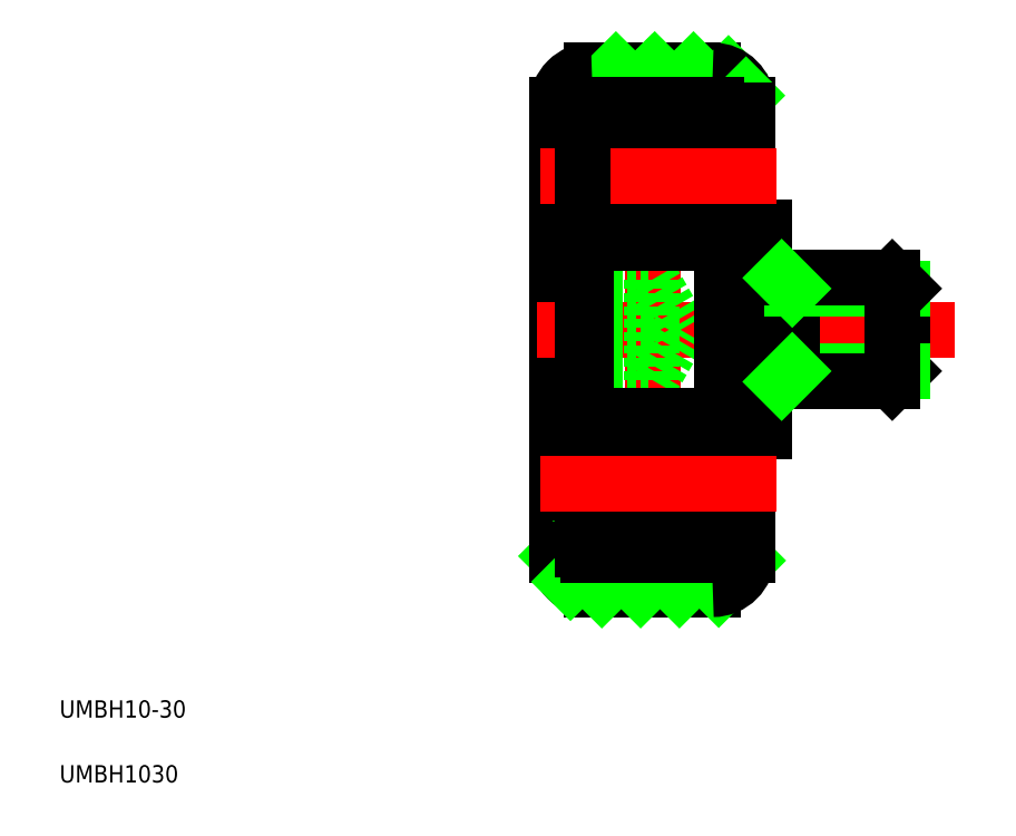
<metadata>
{"format":"dxf","ext":"dxf","renderer":"ezdxf+matplotlib","layout":"modelspace","background":"white","min_lineweight":24,"dpi":150}
</metadata>
<code>
0
SECTION
2
ENTITIES
0
LINE
8
0
10
36.8
20
14.35
30
0
11
38.13
21
15.68
31
0
0
LINE
8
0
10
33.3
20
13.68
30
0
11
40.3
21
13.68
31
0
0
LINE
8
0
10
33.3
20
43.68
30
0
11
40.3
21
43.68
31
0
0
LINE
8
CENTER
10
36.8
20
44.68
30
0
11
36.8
21
12.17
31
0
0
LINE
8
0
10
31.3
20
41.68
30
0
11
31.3
21
15.68
31
0
0
TEXT
8
0
10
2.5
20
6.25
30
0
40
1
1
UMBH10-30
0
TEXT
8
0
10
2.5
20
2.5
30
0
40
1
1
UMBH1030
0
LINE
8
0
10
31.31
20
15.59
30
0
11
31.69
21
15.98
31
0
0
LINE
8
0
10
32.8
20
15.98
30
0
11
31.3
21
15.98
31
0
0
ARC
8
0
10
33.3
20
15.68
30
0
40
2
50
180
51
270
0
LINE
8
0
10
36.13
20
13.68
30
0
11
36.8
21
14.35
31
0
0
LINE
8
0
10
33.88
20
13.68
30
0
11
35.88
21
15.68
31
0
0
LINE
8
0
10
32.07
20
14.11
30
0
11
33.64
21
15.68
31
0
0
LINE
8
0
10
32.4
20
41.38
30
0
11
34.7
21
43.68
31
0
0
LINE
8
0
10
34.94
20
41.68
30
0
11
36.8
21
43.54
31
0
0
ARC
8
0
10
33.3
20
41.68
30
0
40
2
50
90
51
180
0
LINE
8
0
10
32.8
20
41.38
30
0
11
31.3
21
41.38
31
0
0
LINE
8
0
10
36.8
20
43.54
30
0
11
36.94
21
43.68
31
0
0
LINE
8
0
10
42.3
20
41.68
30
0
11
42.3
21
34.58
31
0
0
LINE
8
0
10
40.65
20
13.71
30
0
11
42.27
21
15.33
31
0
0
LINE
8
0
10
38.37
20
13.68
30
0
11
40.37
21
15.68
31
0
0
ARC
8
0
10
40.3
20
15.68
30
0
40
2
50
270
51
0
0
LINE
8
0
10
40.8
20
15.98
30
0
11
42.3
21
15.98
31
0
0
LINE
8
0
10
39.43
20
41.68
30
0
11
41.21
21
43.46
31
0
0
LINE
8
0
10
37.19
20
41.68
30
0
11
39.19
21
43.68
31
0
0
ARC
8
0
10
40.3
20
41.68
30
0
40
2
50
0
51
90
0
LINE
8
0
10
41.38
20
41.38
30
0
11
42.23
21
42.23
31
0
0
LINE
8
0
10
40.8
20
41.38
30
0
11
42.3
21
41.38
31
0
0
LINE
8
0
10
40.8
20
22.78
30
0
11
43.3
21
22.78
31
0
0
LINE
8
0
10
40.8
20
34.58
30
0
11
43.3
21
34.58
31
0
0
LINE
8
CENTER
10
30.1
20
28.68
30
0
11
54.3
21
28.68
31
0
0
LINE
8
0
10
36.77
20
31.57
30
0
11
38.44
21
28.68
31
0
0
LINE
8
0
10
33.1
20
28.68
30
0
11
33.1
21
33.68
31
0
0
LINE
8
0
10
33.1
20
28.68
30
0
11
33.1
21
23.68
31
0
0
LINE
8
0
10
33.1
20
25.79
30
0
11
36.77
21
25.79
31
0
0
LINE
8
0
10
33.1
20
27.23
30
0
11
36.77
21
27.23
31
0
0
LINE
8
0
10
33.1
20
30.12
30
0
11
36.77
21
30.12
31
0
0
LINE
8
0
10
36.77
20
25.79
30
0
11
38.44
21
28.68
31
0
0
LINE
8
0
10
36.77
20
25.79
30
0
11
36.77
21
31.57
31
0
0
LINE
8
0
10
33.1
20
31.57
30
0
11
36.77
21
31.57
31
0
0
LINE
8
0
10
44.9
20
31.68
30
0
11
44.9
21
28.68
31
0
0
LINE
8
0
10
51.3
20
31.06
30
0
11
51.3
21
28.68
31
0
0
LINE
8
0
10
43.3
20
34.58
30
0
11
43.3
21
28.68
31
0
0
LINE
8
0
10
43.3
20
22.78
30
0
11
43.3
21
28.68
31
0
0
LINE
8
0
10
50.69
20
25.68
30
0
11
51.3
21
26.29
31
0
0
LINE
8
0
10
51.3
20
26.29
30
0
11
51.3
21
28.68
31
0
0
LINE
8
0
10
51.3
20
26.29
30
0
11
44.9
21
26.29
31
0
0
LINE
8
0
10
43.3
20
25.68
30
0
11
50.69
21
25.68
31
0
0
LINE
8
0
10
44.9
20
25.68
30
0
11
44.9
21
28.68
31
0
0
LINE
8
0
10
51.3
20
31.06
30
0
11
44.9
21
31.06
31
0
0
LINE
8
0
10
50.69
20
31.68
30
0
11
51.3
21
31.06
31
0
0
LINE
8
0
10
43.3
20
31.68
30
0
11
50.69
21
31.68
31
0
0
LINE
8
0
10
42.3
20
22.78
30
0
11
42.3
21
15.68
31
0
0
LINE
8
0
10
40.7
20
39.78
30
0
11
40.34
21
39.78
31
0
0
LINE
8
0
10
40.36
20
39.76
30
0
11
40.18
21
39.97
31
0
0
ARC
8
0
10
40.7
20
39.88
30
0
40
0.1
50
270
51
0
0
LINE
8
0
10
40.2
20
39.35
30
0
11
40.06
21
39.5
31
0
0
LINE
8
0
10
40.06
20
39.5
30
0
11
40.2
21
39.64
31
0
0
LINE
8
0
10
40.2
20
39.35
30
0
11
40.34
21
39.49
31
0
0
ARC
8
0
10
40.2
20
39.64
30
0
40
0.2
50
315
51
39.86
0
LINE
8
0
10
40.7
20
35.63
30
0
11
40.35
21
35.63
31
0
0
ARC
8
0
10
40.27
20
35.98
30
0
40
0.2
50
270
51
0
0
LINE
8
0
10
40.35
20
35.63
30
0
11
40.16
21
35.4
31
0
0
ARC
8
0
10
40.7
20
35.53
30
0
40
0.1
50
359.2
51
90
0
ARC
8
0
10
40.27
20
21.38
30
0
40
0.2
50
0
51
90
0
LINE
8
0
10
40.35
20
21.73
30
0
11
40.16
21
21.96
31
0
0
ARC
8
0
10
40.7
20
21.83
30
0
40
0.1
50
270
51
0.8103
0
LINE
8
0
10
40.7
20
21.73
30
0
11
40.35
21
21.73
31
0
0
LINE
8
0
10
40.2
20
18
30
0
11
40.34
21
17.86
31
0
0
LINE
8
0
10
40.36
20
17.59
30
0
11
40.18
21
17.39
31
0
0
LINE
8
0
10
40.7
20
17.58
30
0
11
40.34
21
17.58
31
0
0
ARC
8
0
10
40.2
20
17.72
30
0
40
0.2
50
320.1
51
45
0
ARC
8
0
10
40.7
20
17.48
30
0
40
0.1
50
0
51
90
0
LINE
8
0
10
40.06
20
17.86
30
0
11
40.2
21
17.72
31
0
0
LINE
8
0
10
40.2
20
18
30
0
11
40.06
21
17.86
31
0
0
LINE
8
0
10
40.47
20
18.55
30
0
11
40.47
21
21.38
31
0
0
LINE
8
0
10
40.27
20
18.67
30
0
11
40.27
21
21.38
31
0
0
LINE
8
0
10
40.8
20
41.38
30
0
11
40.8
21
15.98
31
0
0
LINE
8
0
10
40.27
20
38.69
30
0
11
40.27
21
35.98
31
0
0
LINE
8
0
10
40.47
20
38.8
30
0
11
40.47
21
35.98
31
0
0
ARC
8
0
10
39.96
20
39.77
30
0
40
0.1
50
40.05
51
176.9
0
LINE
8
0
10
39.5
20
39.08
30
0
11
38.65
21
39.08
31
0
0
LINE
8
0
10
39.62
20
39.42
30
0
11
39.62
21
39.06
31
0
0
ARC
8
0
10
39.5
20
39.18
30
0
40
0.1
50
270
51
355.1
0
LINE
8
0
10
39.86
20
39.78
30
0
11
39.82
21
39.18
31
0
0
LINE
8
0
10
39.66
20
39.8
30
0
11
39.6
21
39.17
31
0
0
LINE
8
0
10
33.25
20
39.76
30
0
11
33.42
21
39.97
31
0
0
LINE
8
0
10
32.9
20
39.78
30
0
11
33.26
21
39.78
31
0
0
ARC
8
0
10
33.65
20
39.77
30
0
40
0.1
50
3.102
51
140
0
ARC
8
0
10
33.65
20
39.78
30
0
40
0.3
50
4.935
51
140.1
0
ARC
8
0
10
32.9
20
39.88
30
0
40
0.1
50
180
51
270
0
LINE
8
0
10
33.78
20
39.18
30
0
11
33.13
21
38.8
31
0
0
LINE
8
0
10
33.98
20
39.06
30
0
11
33.33
21
38.69
31
0
0
LINE
8
0
10
33.41
20
39.35
30
0
11
33.26
21
39.49
31
0
0
ARC
8
0
10
34.11
20
39.18
30
0
40
0.1
50
184.9
51
270
0
LINE
8
0
10
33.98
20
39.42
30
0
11
33.98
21
39.06
31
0
0
LINE
8
0
10
33.55
20
39.5
30
0
11
33.41
21
39.64
31
0
0
LINE
8
0
10
33.41
20
39.35
30
0
11
33.55
21
39.5
31
0
0
ARC
8
0
10
33.41
20
39.64
30
0
40
0.2
50
140.1
51
225
0
LINE
8
0
10
33.95
20
39.8
30
0
11
34.01
21
39.17
31
0
0
LINE
8
0
10
33.75
20
39.78
30
0
11
33.78
21
39.18
31
0
0
LINE
8
0
10
33.41
20
39.64
30
0
11
33.58
21
39.84
31
0
0
LINE
8
0
10
34.11
20
39.08
30
0
11
34.95
21
39.08
31
0
0
ARC
8
0
10
39.43
20
35.98
30
0
40
0.1
50
20.01
51
90
0
LINE
8
0
10
39.43
20
36.08
30
0
11
38.65
21
36.08
31
0
0
LINE
8
0
10
39.87
20
35.78
30
0
11
39.87
21
35.98
31
0
0
LINE
8
0
10
40.01
20
35.33
30
0
11
39.91
21
35.33
31
0
0
ARC
8
0
10
39.91
20
35.53
30
0
40
0.2
50
200
51
270
0
LINE
8
0
10
39.72
20
35.46
30
0
11
39.52
21
36.01
31
0
0
ARC
8
0
10
33.33
20
35.98
30
0
40
0.2
50
180
51
270
0
LINE
8
0
10
32.9
20
35.63
30
0
11
33.25
21
35.63
31
0
0
ARC
8
0
10
34.18
20
35.98
30
0
40
0.1
50
90
51
160
0
LINE
8
0
10
33.73
20
35.78
30
0
11
33.73
21
35.98
31
0
0
LINE
8
0
10
33.33
20
35.78
30
0
11
33.73
21
35.78
31
0
0
LINE
8
0
10
33.73
20
35.98
30
0
11
33.33
21
35.98
31
0
0
ARC
8
0
10
33.6
20
35.53
30
0
40
0.2
50
220
51
270
0
ARC
8
0
10
33.69
20
35.53
30
0
40
0.2
50
270
51
340
0
LINE
8
0
10
33.6
20
35.33
30
0
11
33.69
21
35.33
31
0
0
LINE
8
0
10
33.25
20
35.63
30
0
11
33.45
21
35.4
31
0
0
ARC
8
0
10
32.9
20
35.53
30
0
40
0.1
50
90
51
180.8
0
LINE
8
0
10
33.88
20
35.46
30
0
11
34.08
21
36.01
31
0
0
LINE
8
0
10
34.18
20
36.08
30
0
11
34.95
21
36.08
31
0
0
LINE
8
0
10
39.43
20
21.28
30
0
11
38.65
21
21.28
31
0
0
ARC
8
0
10
39.43
20
21.38
30
0
40
0.1
50
270
51
340
0
ARC
8
0
10
39.91
20
21.83
30
0
40
0.2
50
90
51
160
0
LINE
8
0
10
40.01
20
22.03
30
0
11
39.91
21
22.03
31
0
0
LINE
8
0
10
39.72
20
21.9
30
0
11
39.52
21
21.34
31
0
0
LINE
8
0
10
39.87
20
21.58
30
0
11
39.87
21
21.38
31
0
0
LINE
8
0
10
33.73
20
21.38
30
0
11
33.33
21
21.38
31
0
0
LINE
8
0
10
33.33
20
21.58
30
0
11
33.73
21
21.58
31
0
0
LINE
8
0
10
33.25
20
21.73
30
0
11
33.45
21
21.96
31
0
0
LINE
8
0
10
32.9
20
21.73
30
0
11
33.25
21
21.73
31
0
0
LINE
8
0
10
33.73
20
21.58
30
0
11
33.73
21
21.38
31
0
0
LINE
8
0
10
33.88
20
21.9
30
0
11
34.08
21
21.34
31
0
0
LINE
8
0
10
33.6
20
22.03
30
0
11
33.69
21
22.03
31
0
0
ARC
8
0
10
33.69
20
21.83
30
0
40
0.2
50
20.01
51
90
0
ARC
8
0
10
33.6
20
21.83
30
0
40
0.2
50
90
51
140
0
ARC
8
0
10
34.18
20
21.38
30
0
40
0.1
50
200
51
270
0
ARC
8
0
10
33.33
20
21.38
30
0
40
0.2
50
90
51
180
0
ARC
8
0
10
32.9
20
21.83
30
0
40
0.1
50
179.2
51
270
0
LINE
8
0
10
34.18
20
21.28
30
0
11
34.95
21
21.28
31
0
0
LINE
8
0
10
39.5
20
18.28
30
0
11
38.65
21
18.28
31
0
0
ARC
8
0
10
39.5
20
18.18
30
0
40
0.1
50
4.935
51
90
0
LINE
8
0
10
39.66
20
17.55
30
0
11
39.6
21
18.19
31
0
0
ARC
8
0
10
39.96
20
17.58
30
0
40
0.1
50
183.1
51
320
0
LINE
8
0
10
39.86
20
17.58
30
0
11
39.82
21
18.18
31
0
0
LINE
8
0
10
39.62
20
17.93
30
0
11
39.62
21
18.29
31
0
0
LINE
8
0
10
36.8
20
15.68
30
0
11
36.8
21
15.68
31
0
0
LINE
8
0
10
35.1
20
15.68
30
0
11
35.1
21
15.68
31
0
0
LINE
8
0
10
33.98
20
18.29
30
0
11
33.33
21
18.67
31
0
0
LINE
8
0
10
33.41
20
18
30
0
11
33.55
21
17.86
31
0
0
LINE
8
0
10
33.55
20
17.86
30
0
11
33.41
21
17.72
31
0
0
LINE
8
0
10
33.41
20
17.72
30
0
11
33.58
21
17.52
31
0
0
LINE
8
0
10
33.78
20
18.18
30
0
11
33.13
21
18.55
31
0
0
LINE
8
0
10
33.41
20
18
30
0
11
33.26
21
17.86
31
0
0
LINE
8
0
10
33.25
20
17.59
30
0
11
33.42
21
17.39
31
0
0
LINE
8
0
10
32.9
20
17.58
30
0
11
33.26
21
17.58
31
0
0
LINE
8
0
10
33.98
20
17.93
30
0
11
33.98
21
18.29
31
0
0
LINE
8
0
10
33.75
20
17.58
30
0
11
33.78
21
18.18
31
0
0
LINE
8
0
10
33.95
20
17.55
30
0
11
34.01
21
18.19
31
0
0
ARC
8
0
10
33.65
20
17.58
30
0
40
0.3
50
219.9
51
355.1
0
ARC
8
0
10
33.65
20
17.58
30
0
40
0.1
50
220
51
356.9
0
ARC
8
0
10
34.11
20
18.18
30
0
40
0.1
50
90
51
175.1
0
ARC
8
0
10
33.41
20
17.72
30
0
40
0.2
50
135
51
219.9
0
ARC
8
0
10
32.9
20
17.48
30
0
40
0.1
50
90
51
180
0
LINE
8
0
10
34.11
20
18.28
30
0
11
34.95
21
18.28
31
0
0
CIRCLE
8
0
10
36.8
20
19.78
30
0
40
2.381
0
LINE
8
0
10
33.13
20
18.55
30
0
11
33.13
21
21.38
31
0
0
LINE
8
0
10
33.33
20
18.67
30
0
11
33.33
21
21.38
31
0
0
CIRCLE
8
0
10
36.8
20
37.58
30
0
40
2.381
0
LINE
8
0
10
32.8
20
23.38
30
0
11
32.8
21
15.98
31
0
0
LINE
8
0
10
33.33
20
38.69
30
0
11
33.33
21
35.98
31
0
0
LINE
8
0
10
33.13
20
38.8
30
0
11
33.13
21
35.98
31
0
0
LINE
8
0
10
33.1
20
15.68
30
0
11
40.5
21
15.68
31
0
0
LINE
8
0
10
33.1
20
23.68
30
0
11
40.5
21
23.68
31
0
0
LINE
8
0
10
39.82
20
18.18
30
0
11
40.47
21
18.55
31
0
0
LINE
8
0
10
39.62
20
18.29
30
0
11
40.27
21
18.67
31
0
0
LINE
8
0
10
40.2
20
17.72
30
0
11
40.03
21
17.52
31
0
0
ARC
8
0
10
39.95
20
17.58
30
0
40
0.3
50
184.9
51
320.1
0
LINE
8
0
10
40.27
20
21.58
30
0
11
39.87
21
21.58
31
0
0
ARC
8
0
10
40.01
20
21.83
30
0
40
0.2
50
39.98
51
90
0
LINE
8
0
10
39.87
20
21.38
30
0
11
40.27
21
21.38
31
0
0
LINE
8
0
10
33.1
20
33.68
30
0
11
40.5
21
33.68
31
0
0
LINE
8
0
10
33.1
20
41.68
30
0
11
40.5
21
41.68
31
0
0
LINE
8
0
10
39.62
20
39.06
30
0
11
40.27
21
38.69
31
0
0
LINE
8
0
10
39.82
20
39.18
30
0
11
40.47
21
38.8
31
0
0
ARC
8
0
10
39.95
20
39.78
30
0
40
0.3
50
39.86
51
175.1
0
LINE
8
0
10
40.2
20
39.64
30
0
11
40.03
21
39.84
31
0
0
LINE
8
0
10
39.87
20
35.98
30
0
11
40.27
21
35.98
31
0
0
ARC
8
0
10
40.01
20
35.53
30
0
40
0.2
50
270
51
320
0
LINE
8
0
10
40.27
20
35.78
30
0
11
39.87
21
35.78
31
0
0
LINE
8
0
10
40.8
20
23.38
30
0
11
40.8
21
22.78
31
0
0
LINE
8
CENTER
10
30.32
20
37.58
30
0
11
43.98
21
37.58
31
0
0
LINE
8
CENTER
10
30.32
20
19.78
30
0
11
43.98
21
19.78
31
0
0
LINE
8
0
10
50.69
20
31.68
30
0
11
50.69
21
25.68
31
0
0
LINE
8
0
10
44.9
20
31.06
30
0
11
44.29
21
31.68
31
0
0
LINE
8
0
10
44.9
20
26.29
30
0
11
44.29
21
25.68
31
0
0
ARC
8
0
10
40.5
20
15.98
30
0
40
0.3
50
270
51
0
0
ARC
8
0
10
33.1
20
15.98
30
0
40
0.3
50
180
51
270
0
ARC
8
0
10
40.5
20
23.38
30
0
40
0.3
50
0
51
90
0
ARC
8
0
10
33.1
20
23.38
30
0
40
0.3
50
90
51
180
0
ARC
8
0
10
40.5
20
41.38
30
0
40
0.3
50
0
51
90
0
LINE
8
0
10
32.8
20
23.38
30
0
11
32.8
21
41.38
31
0
0
ARC
8
0
10
33.1
20
41.38
30
0
40
0.3
50
90
51
180
0
ARC
8
0
10
33.1
20
33.98
30
0
40
0.3
50
180
51
270
0
ARC
8
0
10
40.5
20
33.98
30
0
40
0.3
50
270
51
0
0
ENDSEC
0
EOF

</code>
